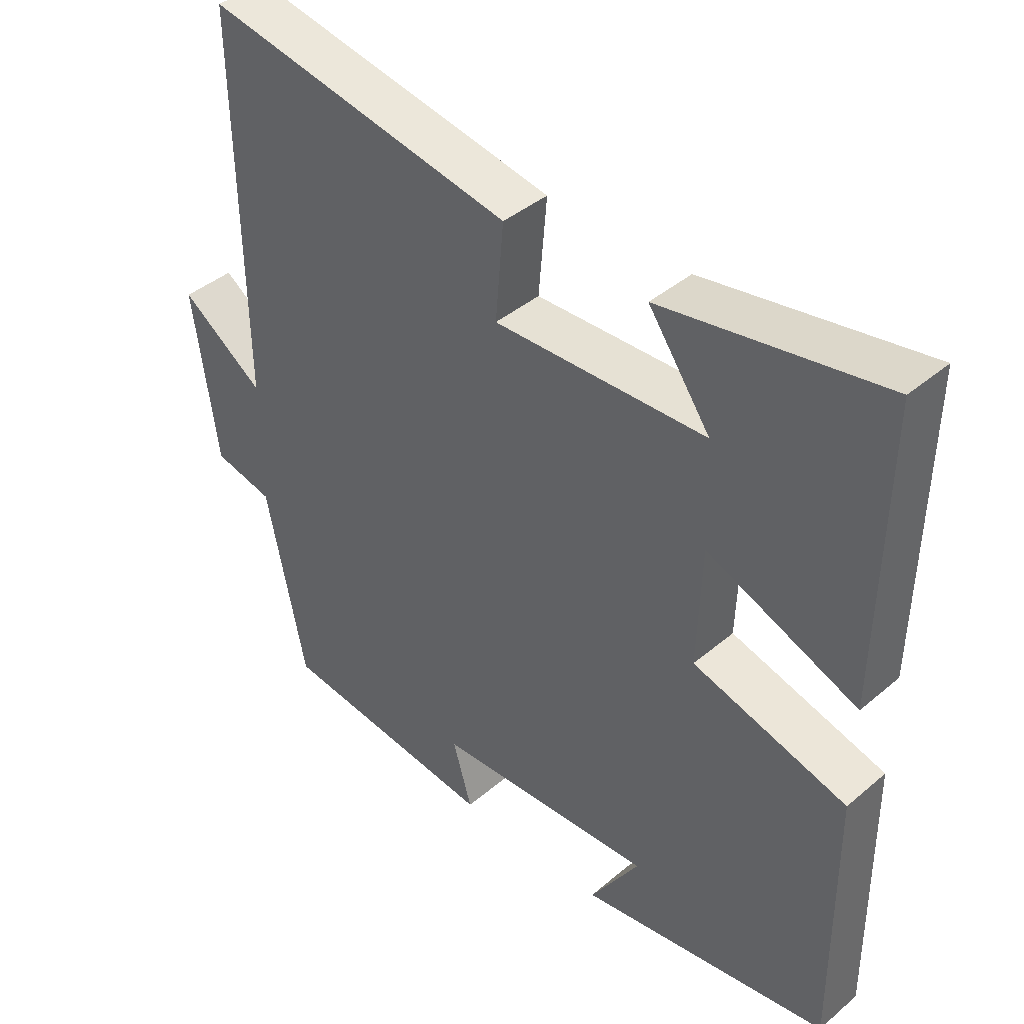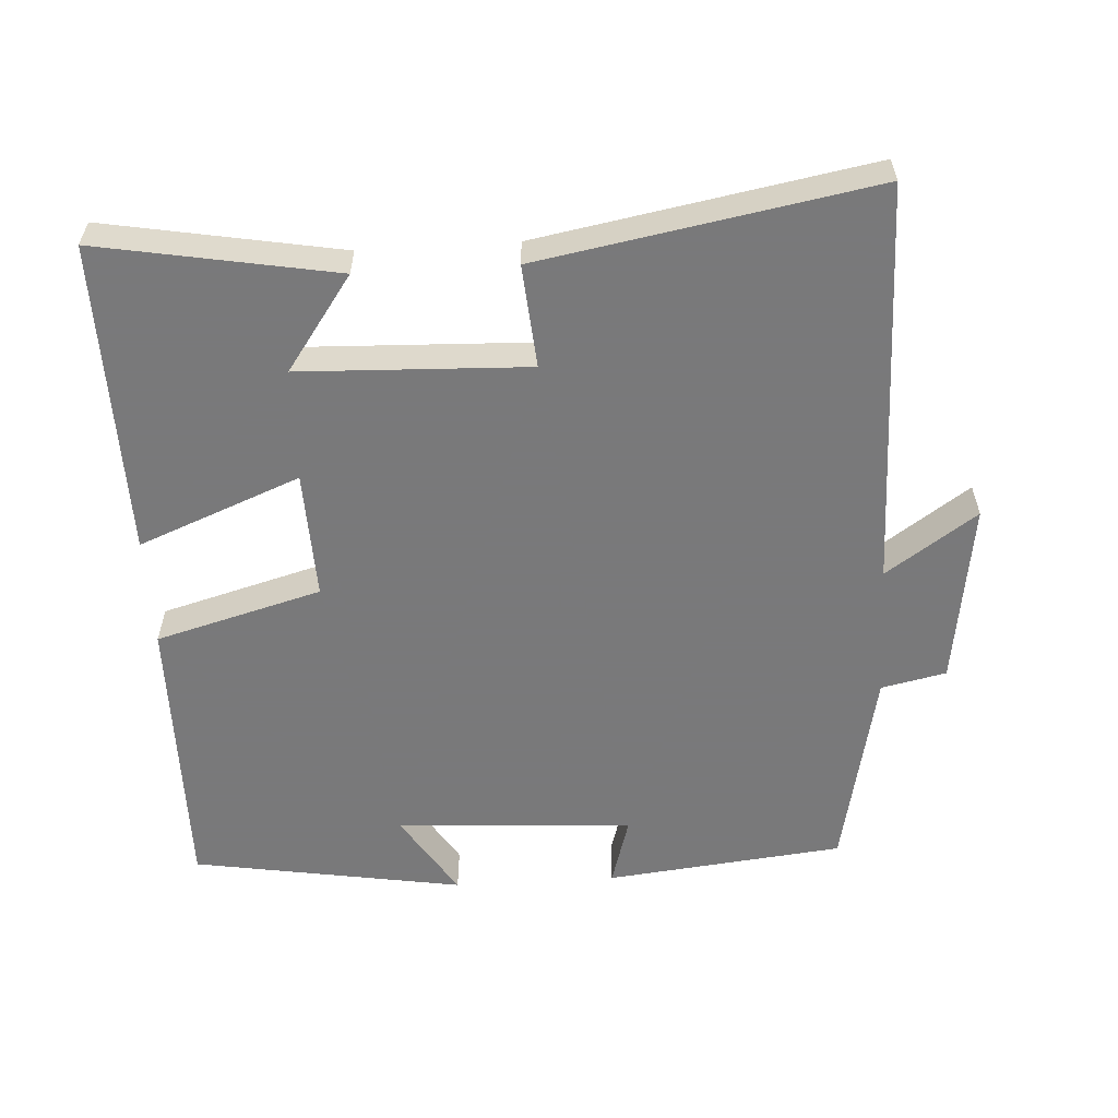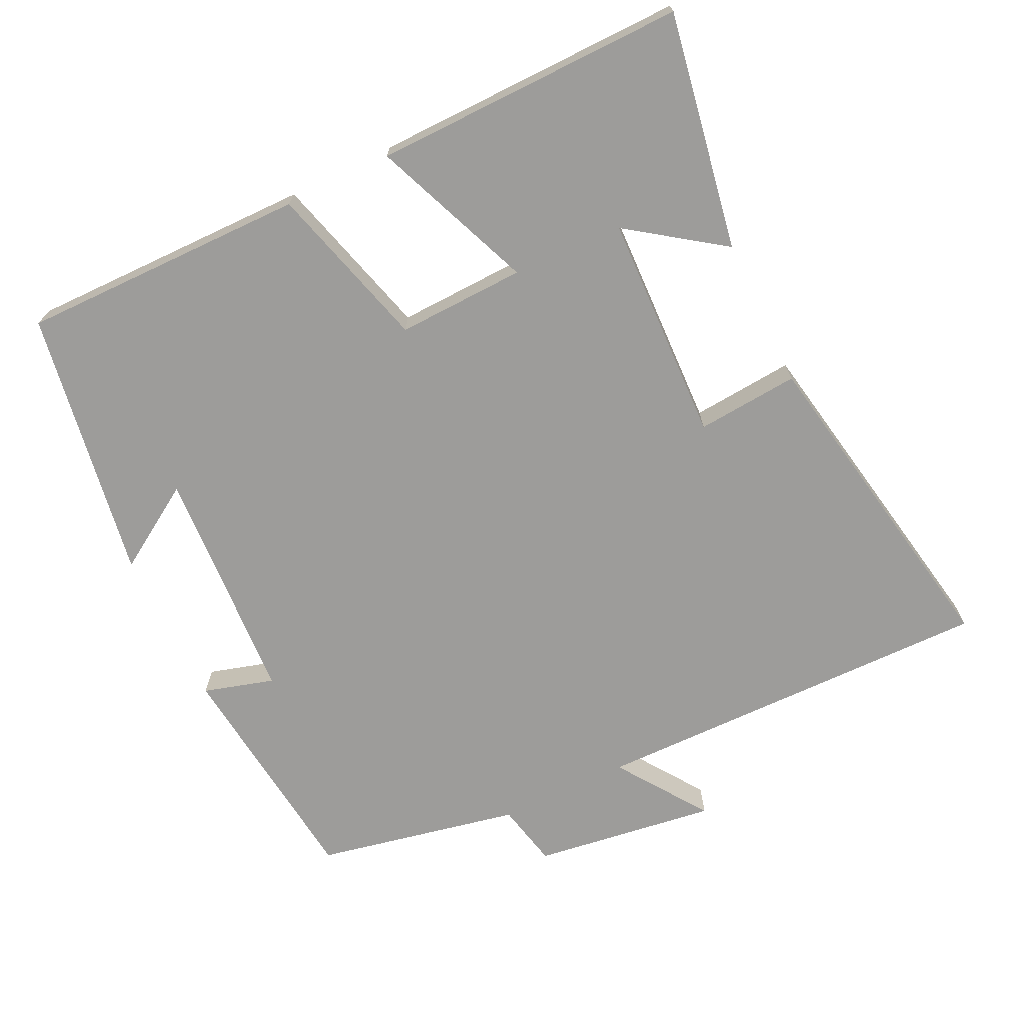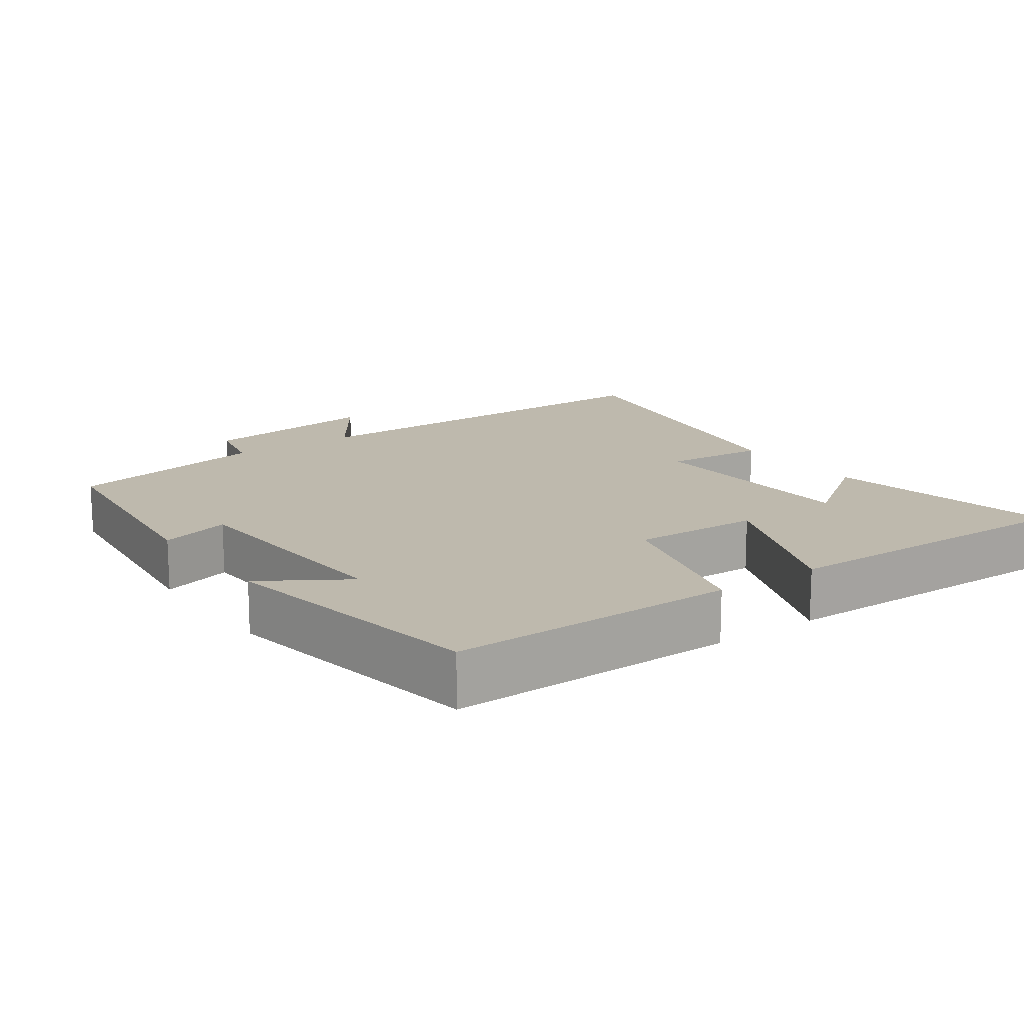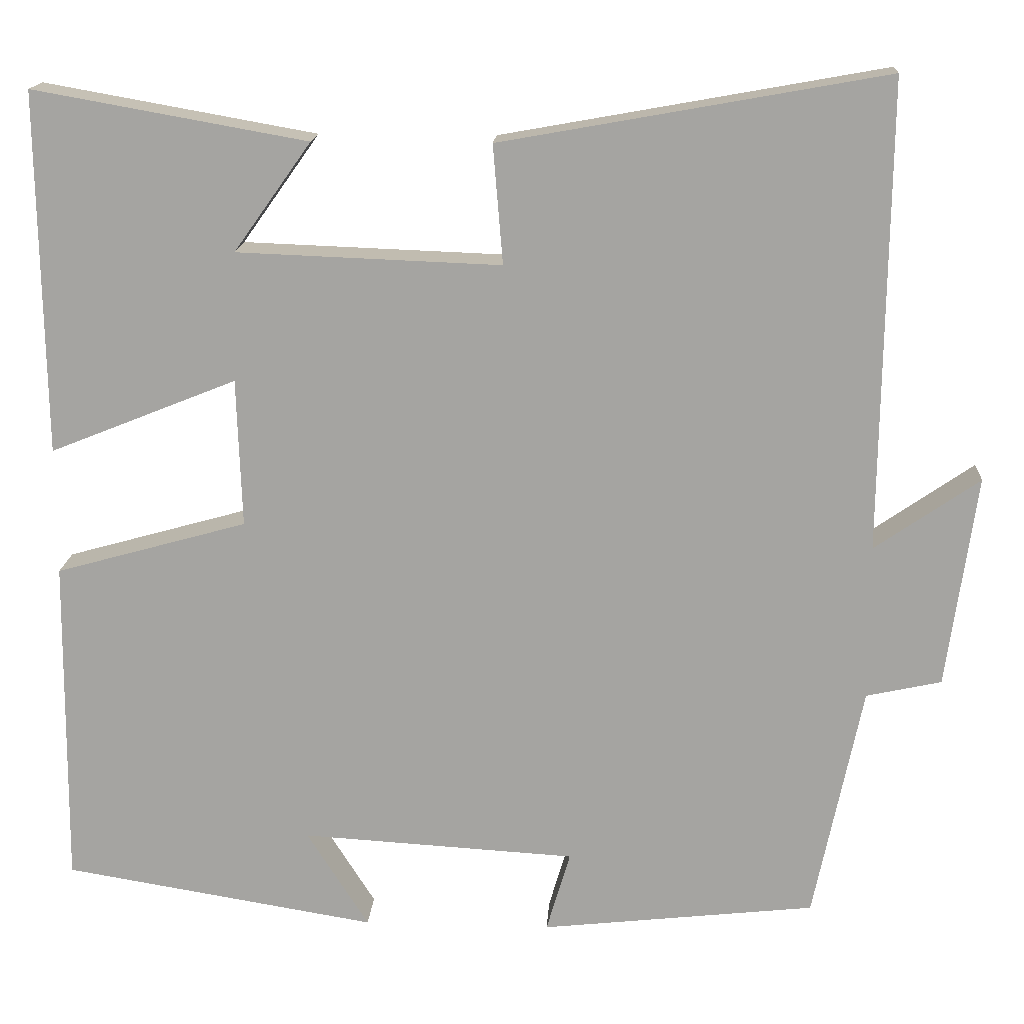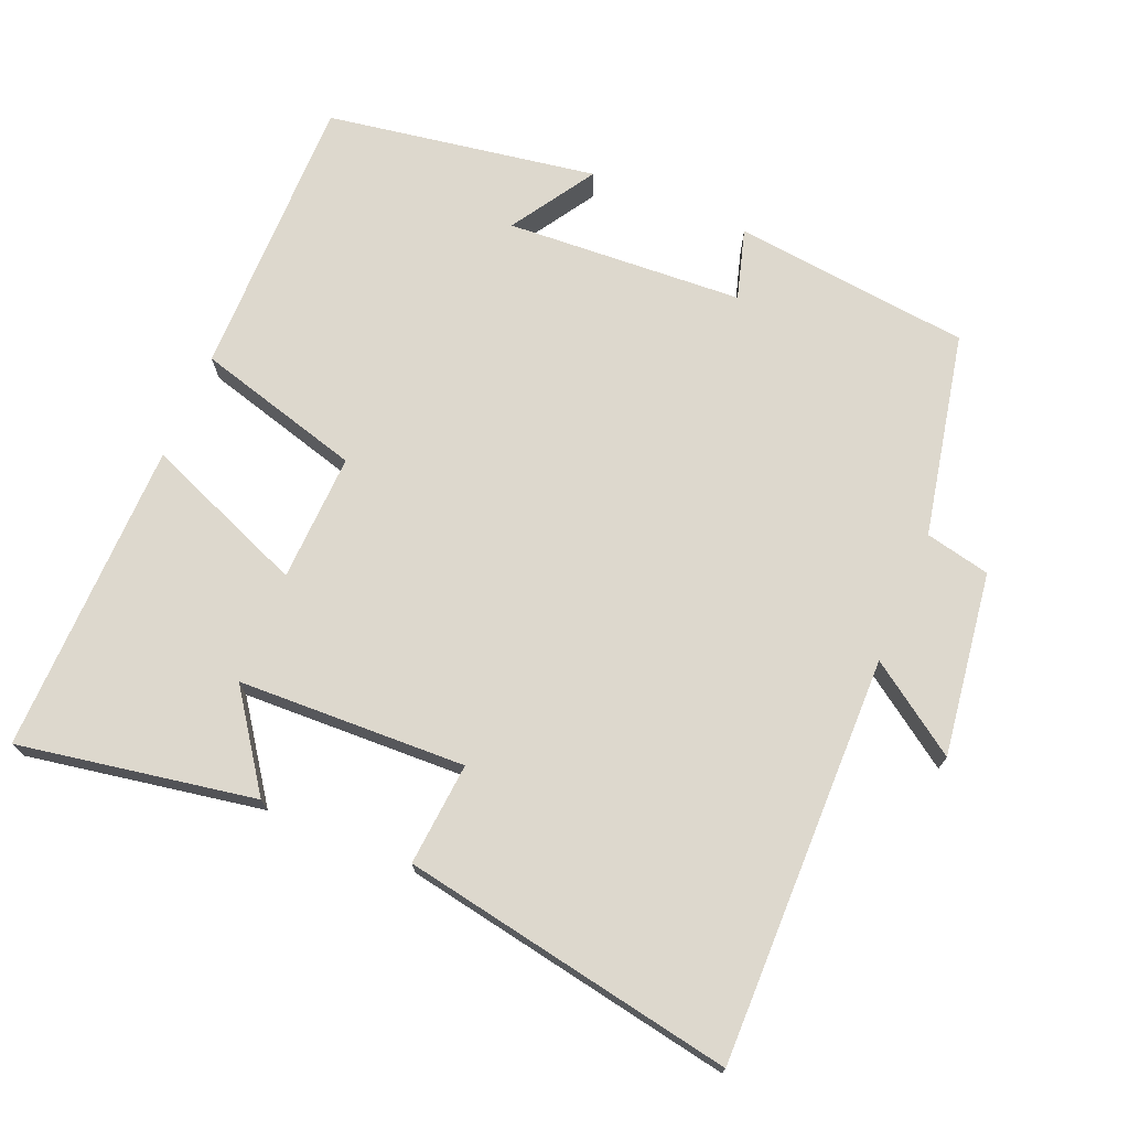
<metadata>
{"format":"obj","ext":"obj","renderer":"f3d","projection":"perspective","resolution":1024,"background":"white","views":[{"elev":41.1,"azim":-135.7,"up":"+Z"},{"elev":-57.8,"azim":3.4,"up":"+Y"},{"elev":-70.0,"azim":-64.2,"up":"+Y"},{"elev":15.2,"azim":-125.4,"up":"+Y"},{"elev":16.2,"azim":3.5,"up":"+Z"},{"elev":72.3,"azim":22.8,"up":"+Y"}]}
</metadata>
<code>
v 0.441 0.07 -0.463
v 0.107 0.07 -0.5
v 0.136 0.07 -0.401
v -0.198 0.07 -0.381
v -0.123 0.07 -0.5
v -0.504 0.07 -0.437
v -0.5 0.07 -0.034
v -0.267 0.07 0.031
v -0.273 0.07 0.211
v -0.5 0.07 0.12
v -0.506 0.07 0.559
v -0.174 0.07 0.5
v -0.268 0.07 0.368
v 0.052 0.07 0.356
v 0.04 0.07 0.5
v 0.507 0.07 0.584
v 0.5 0.07 0.014
v 0.627 0.07 0.102
v 0.591 0.07 -0.156
v 0.5 0.07 -0.176
v 0.441 0 -0.463
v 0.107 0 -0.5
v 0.136 0 -0.401
v -0.198 0 -0.381
v -0.123 0 -0.5
v -0.504 0 -0.437
v -0.5 0 -0.034
v -0.267 0 0.031
v -0.273 0 0.211
v -0.5 0 0.12
v -0.506 0 0.559
v -0.174 0 0.5
v -0.268 0 0.368
v 0.052 0 0.356
v 0.04 0 0.5
v 0.507 0 0.584
v 0.5 0 0.014
v 0.627 0 0.102
v 0.591 0 -0.156
v 0.5 0 -0.176
f 17 18 19 20
f 1 2 3
f 20 1 3
f 17 20 3
f 16 17 3
f 15 16 3
f 14 15 3
f 13 14 3 4
f 10 11 12 13
f 9 10 13
f 8 9 13 4
f 7 8 4
f 4 5 6 7
f 40 39 38 37
f 23 22 21
f 23 21 40
f 23 40 37
f 23 37 36
f 23 36 35
f 23 35 34
f 24 23 34 33
f 33 32 31 30
f 33 30 29
f 24 33 29 28
f 24 28 27
f 27 26 25 24
f 1 21 22 2
f 2 22 23 3
f 3 23 24 4
f 4 24 25 5
f 5 25 26 6
f 6 26 27 7
f 7 27 28 8
f 8 28 29 9
f 9 29 30 10
f 10 30 31 11
f 11 31 32 12
f 12 32 33 13
f 13 33 34 14
f 14 34 35 15
f 15 35 36 16
f 16 36 37 17
f 17 37 38 18
f 18 38 39 19
f 19 39 40 20
f 20 40 21 1

</code>
